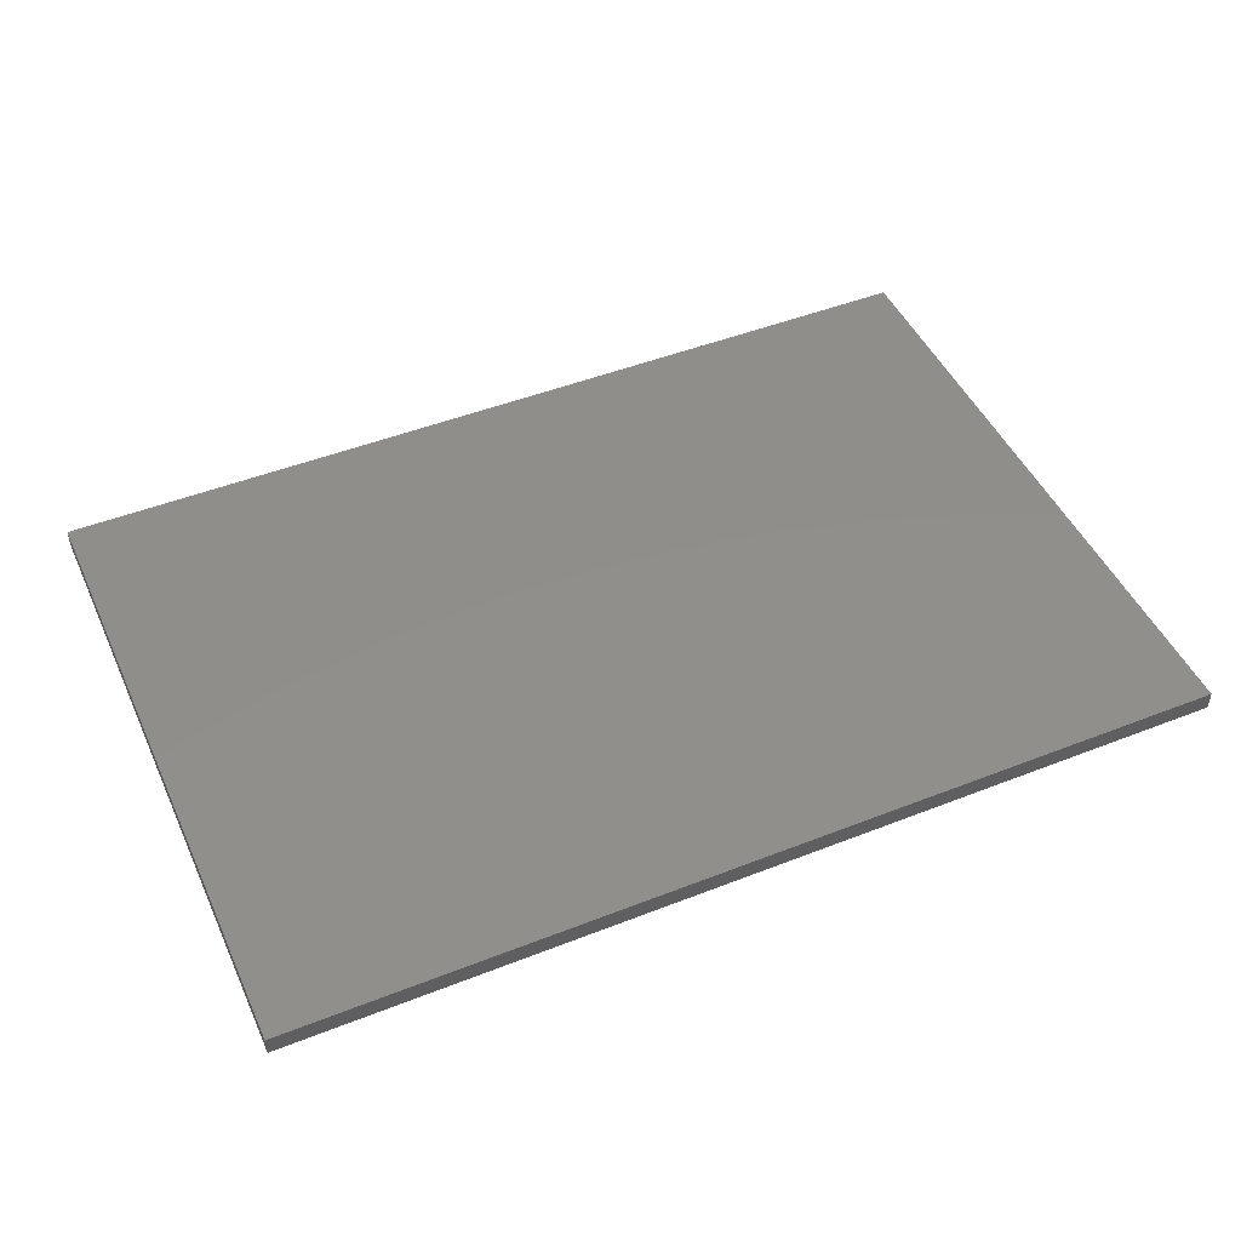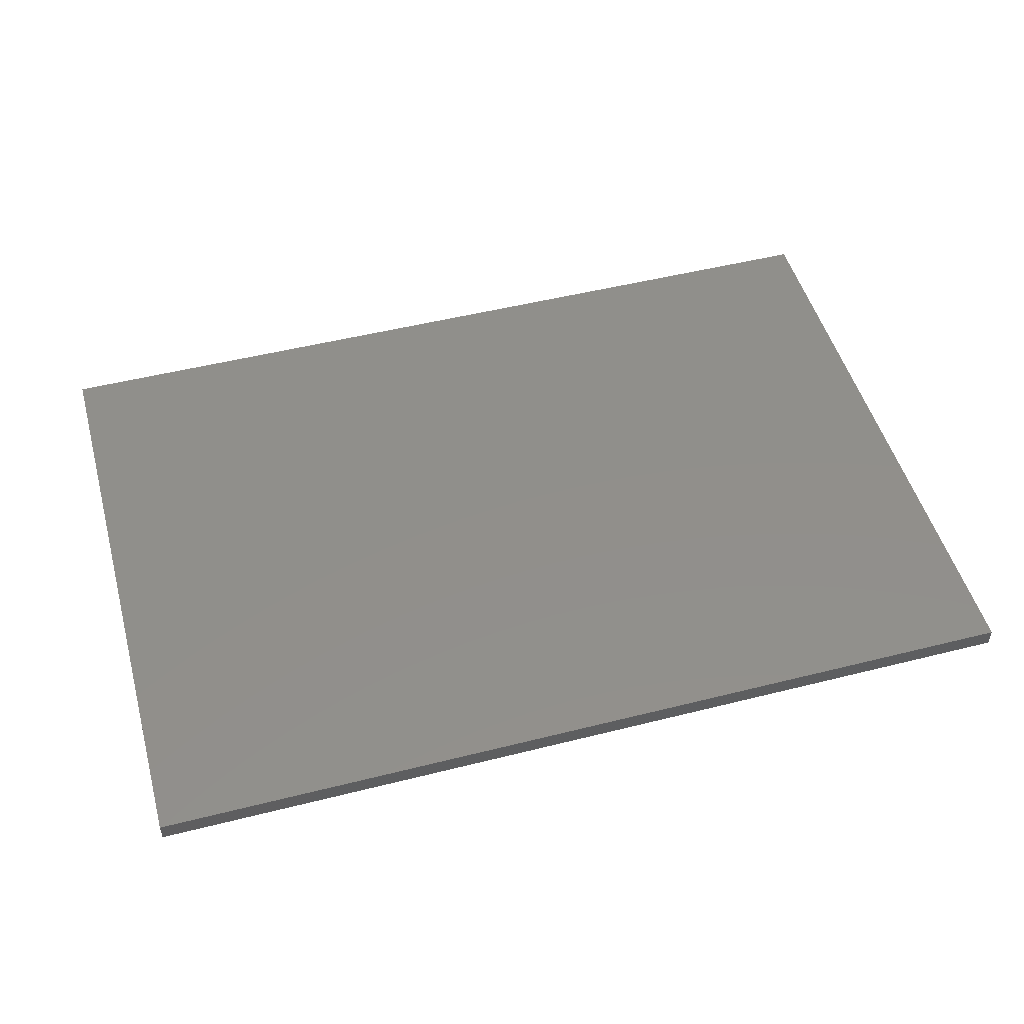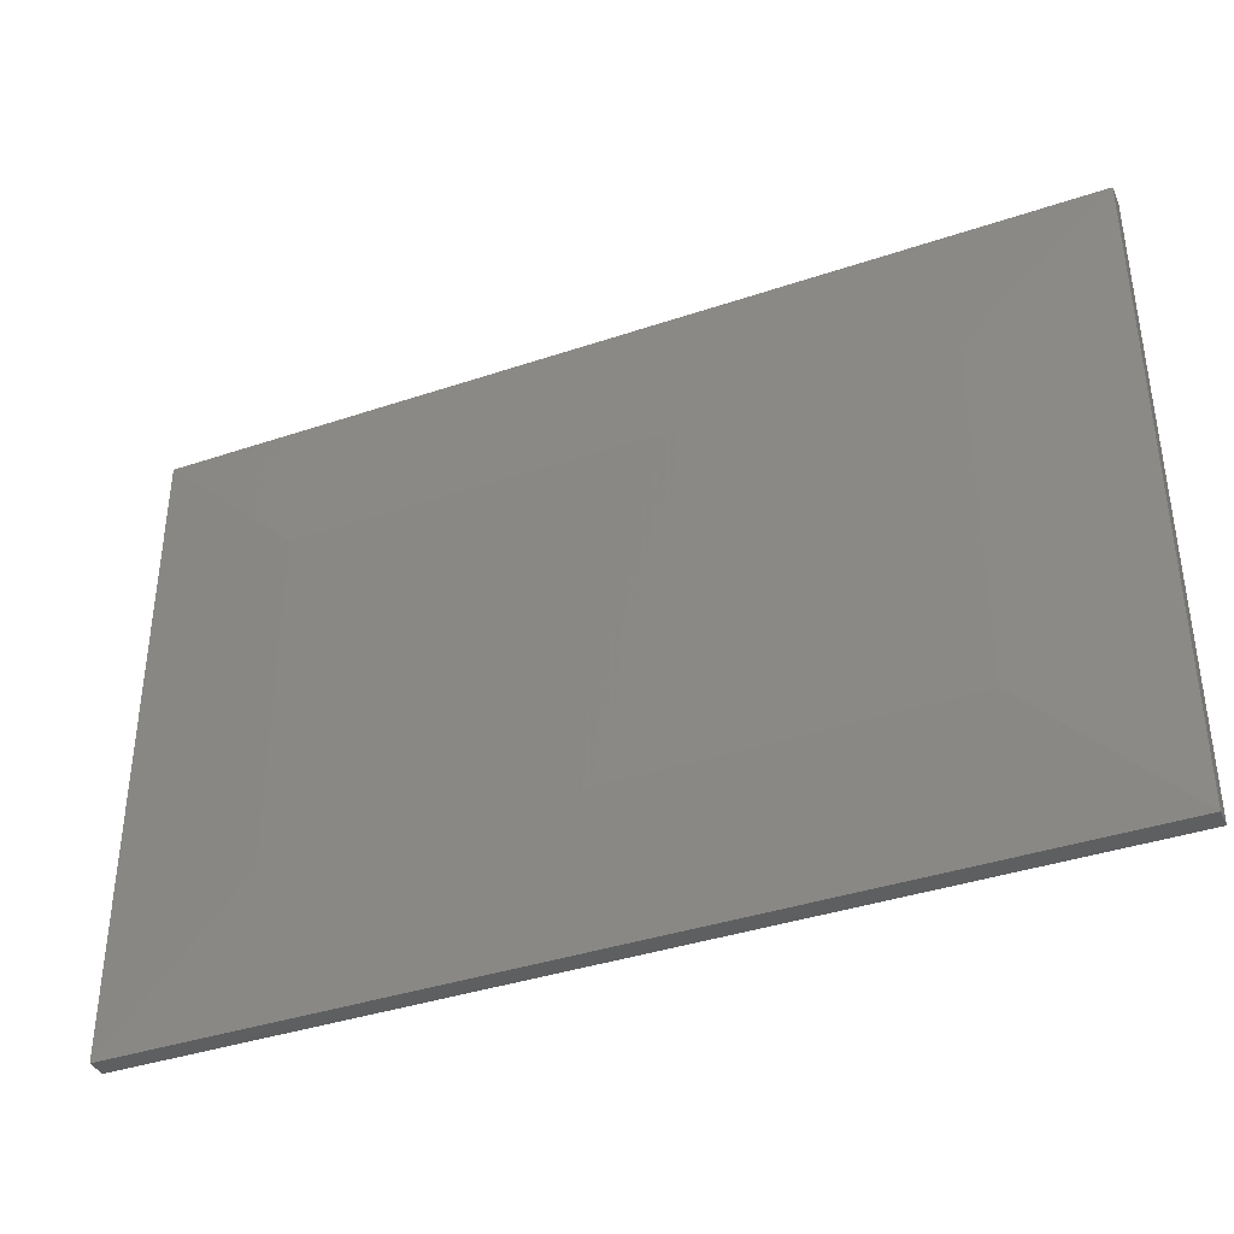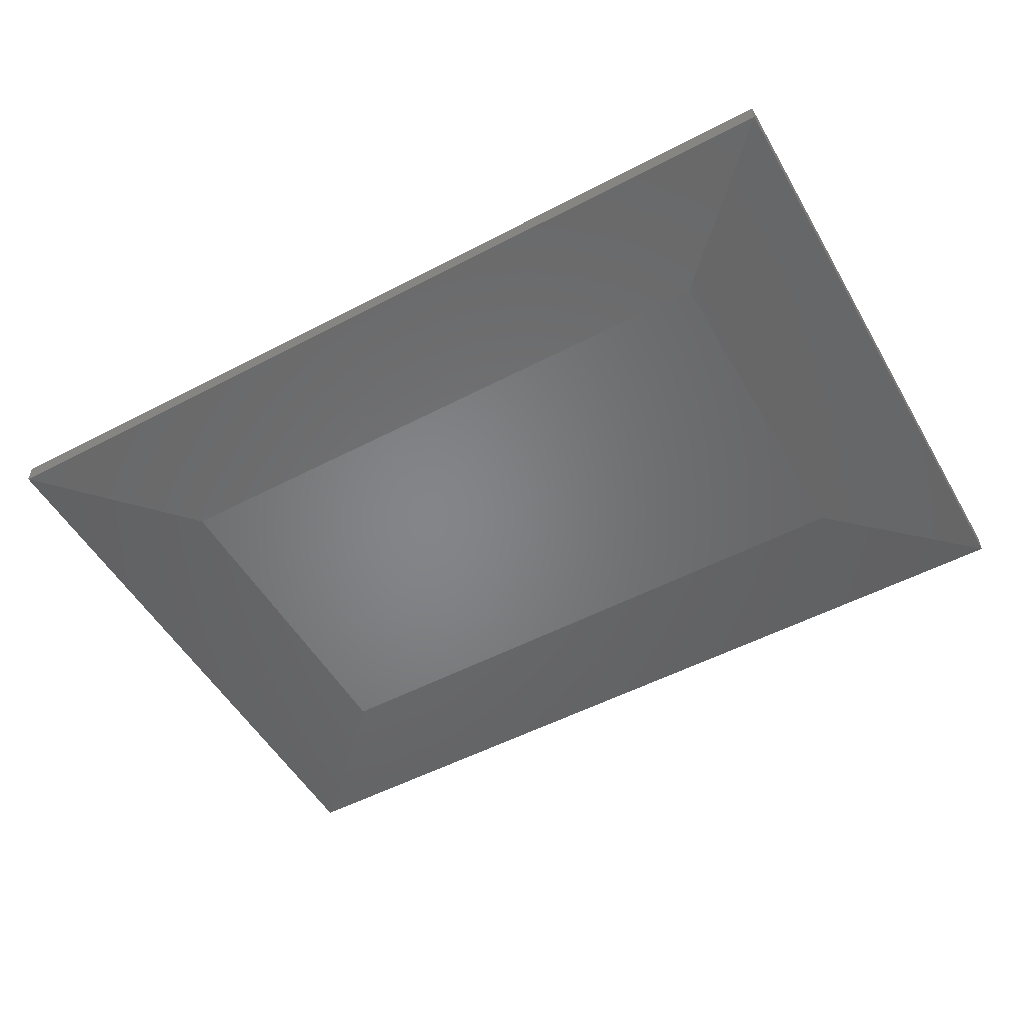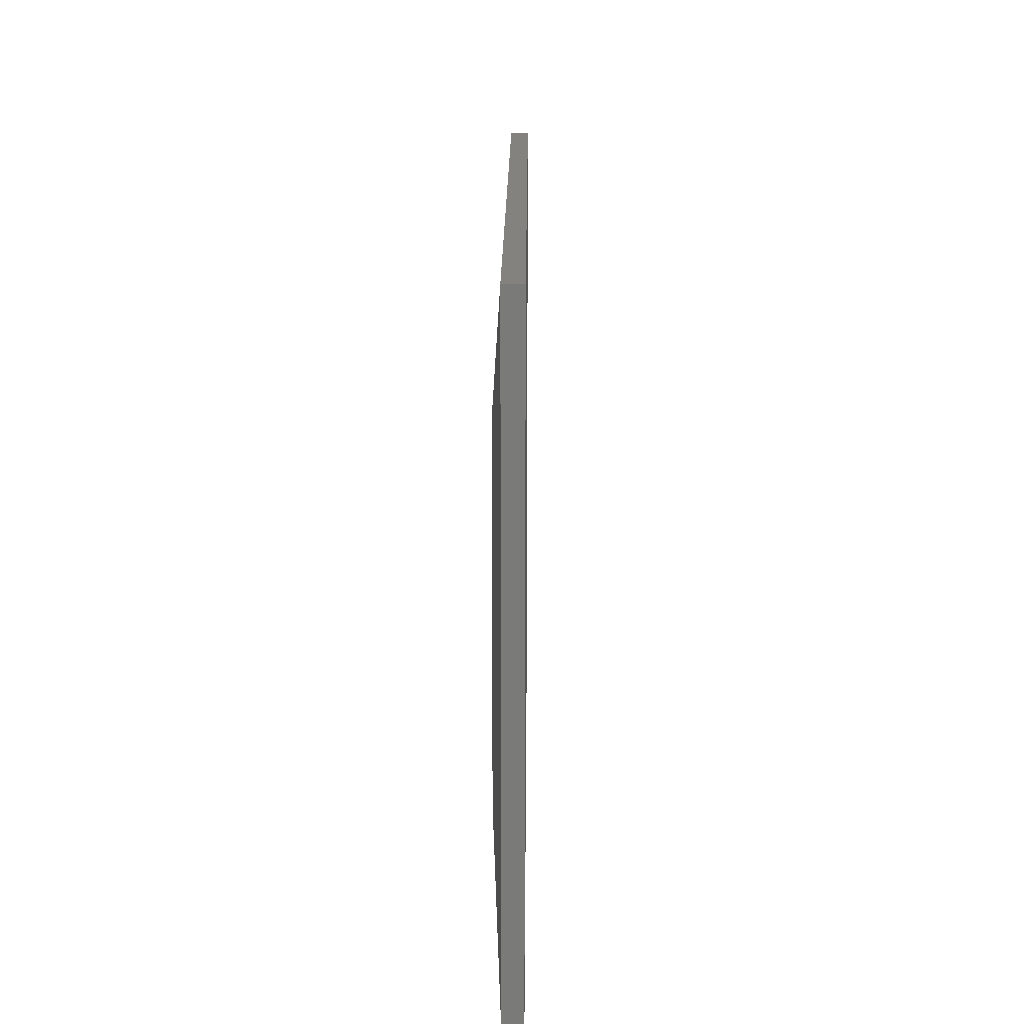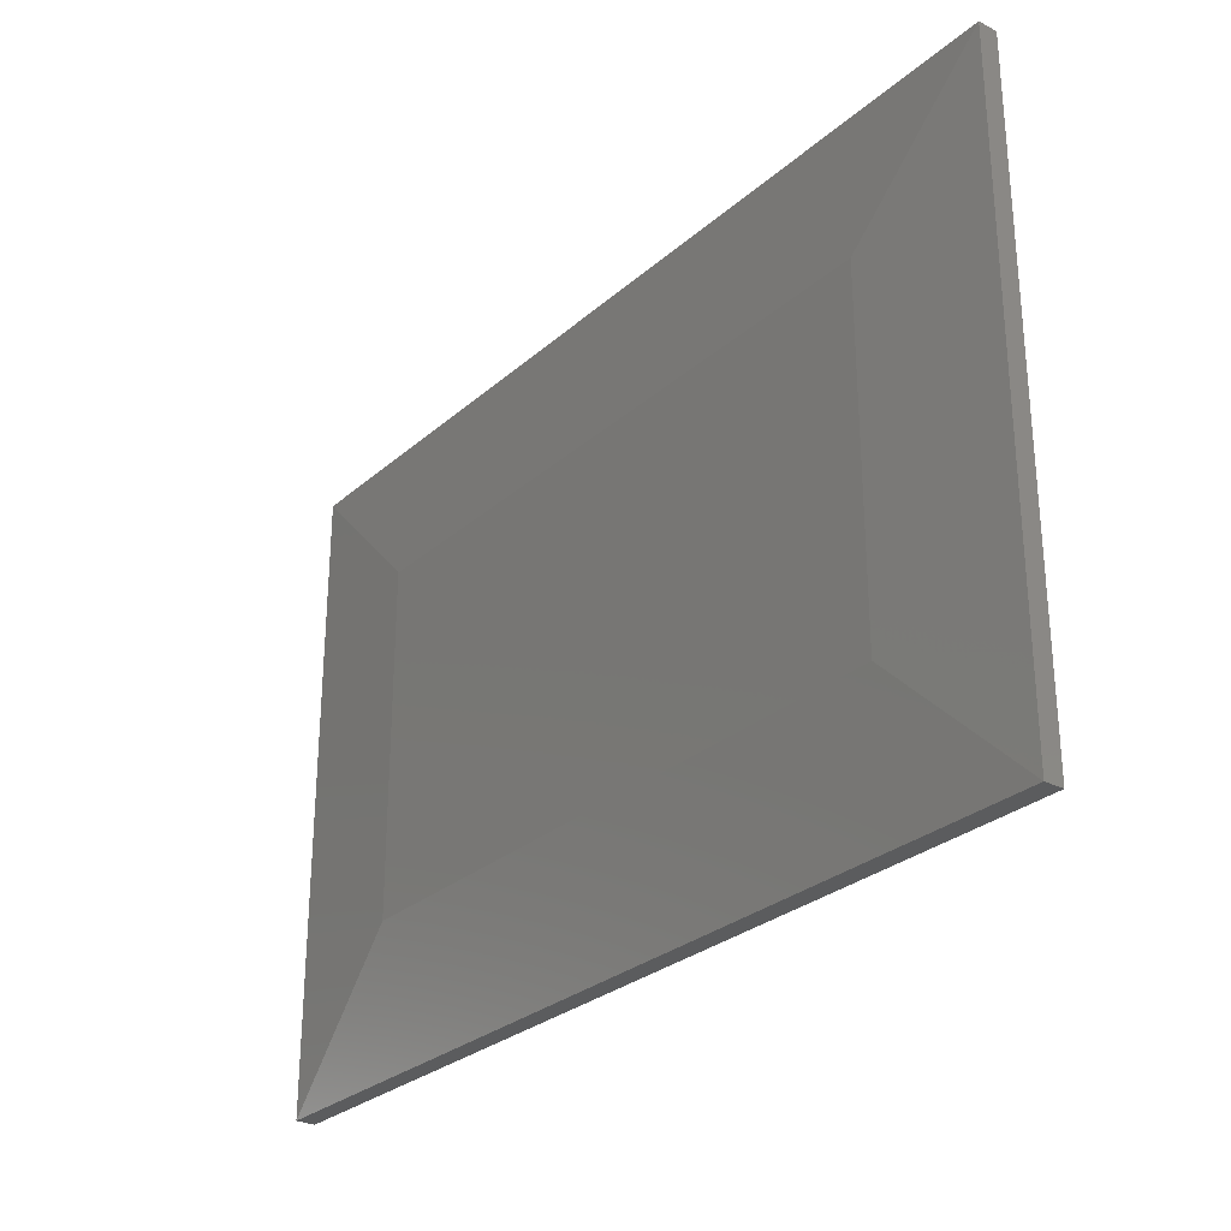
<metadata>
{"format":"stl","ext":"stl","renderer":"f3d","projection":"perspective","resolution":1024,"background":"white","views":[{"elev":47.6,"azim":-23.9,"up":"+Y"},{"elev":50.0,"azim":-15.5,"up":"+Y"},{"elev":-38.4,"azim":23.1,"up":"+Z"},{"elev":-52.3,"azim":29.5,"up":"+Y"},{"elev":16.9,"azim":90.5,"up":"+Z"},{"elev":-28.3,"azim":52.2,"up":"+Z"}]}
</metadata>
<code>
# stl→obj: 12 verts, 20 faces
v -0.5156 -0.04688 -0.2891
v 0.5156 -0.04688 -0.2891
v -0.5156 -0.04688 0.2843
v 0.5156 -0.04688 0.2843
v -0.75 -0.03125 0.5187
v -0.75 1.157e-16 0.5187
v -0.75 -0.03125 -0.5234
v -0.75 0 -0.5234
v 0.75 -0.03125 0.5187
v 0.75 2.822e-16 0.5187
v 0.75 -0.03125 -0.5234
v 0.75 1.665e-16 -0.5234
f 1 2 3
f 3 2 4
f 5 6 7
f 7 6 8
f 9 10 5
f 5 10 6
f 11 12 9
f 9 12 10
f 7 8 11
f 11 8 12
f 9 5 4
f 4 5 3
f 11 9 2
f 2 9 4
f 7 11 1
f 1 11 2
f 5 7 3
f 3 7 1
f 8 6 12
f 12 6 10

</code>
